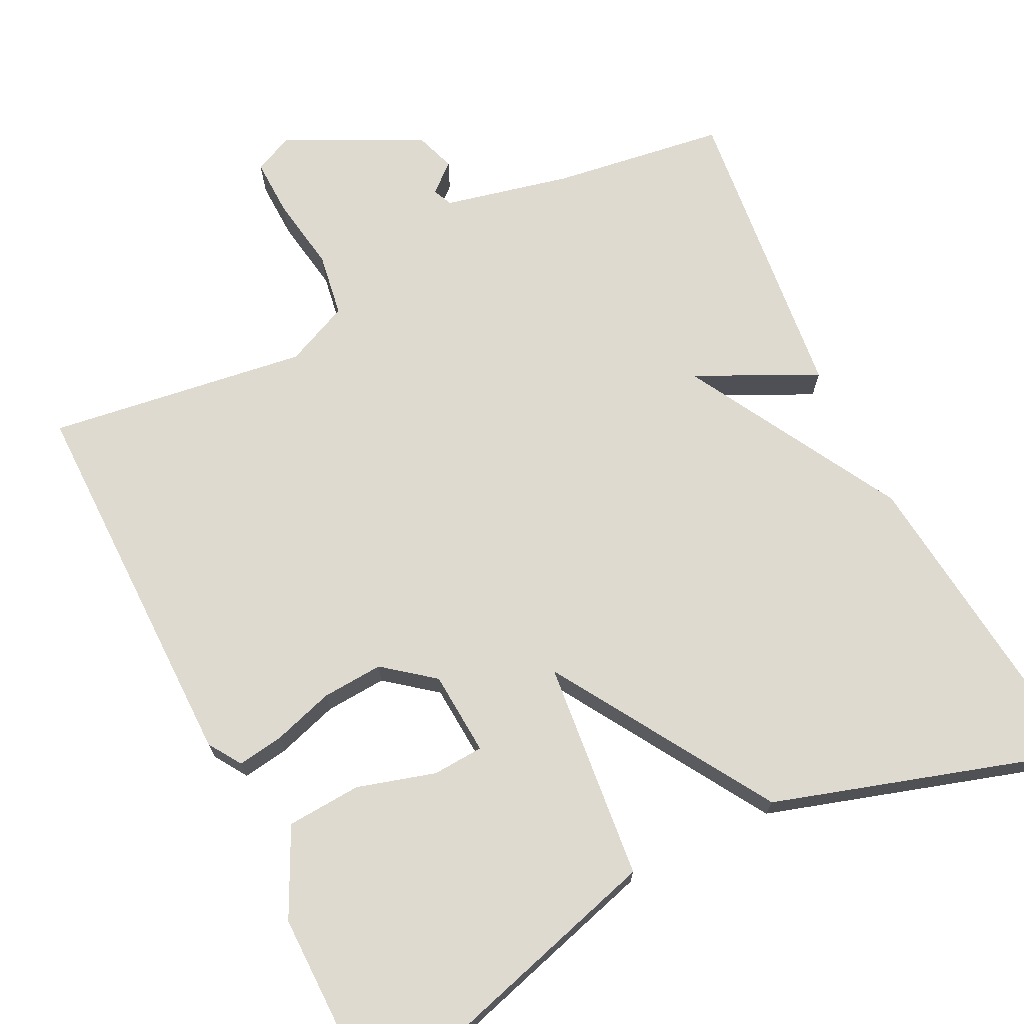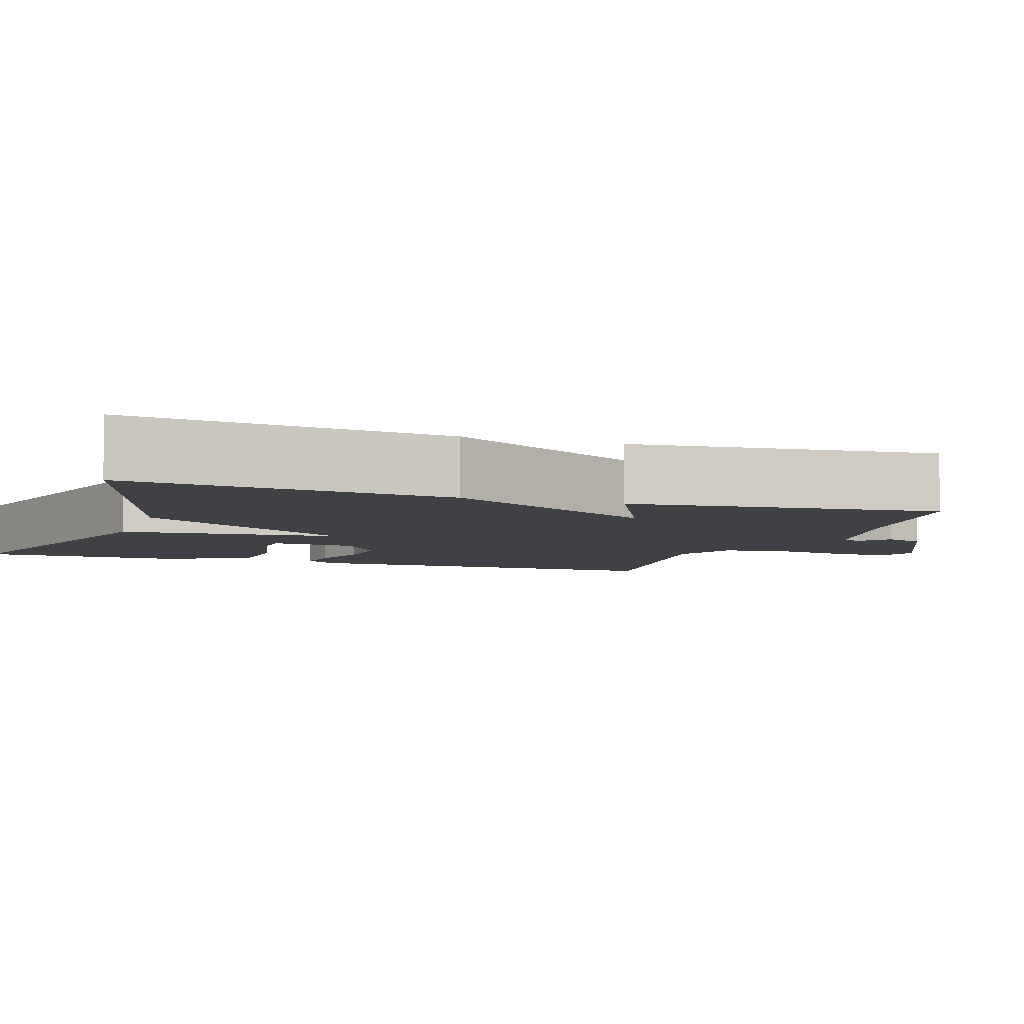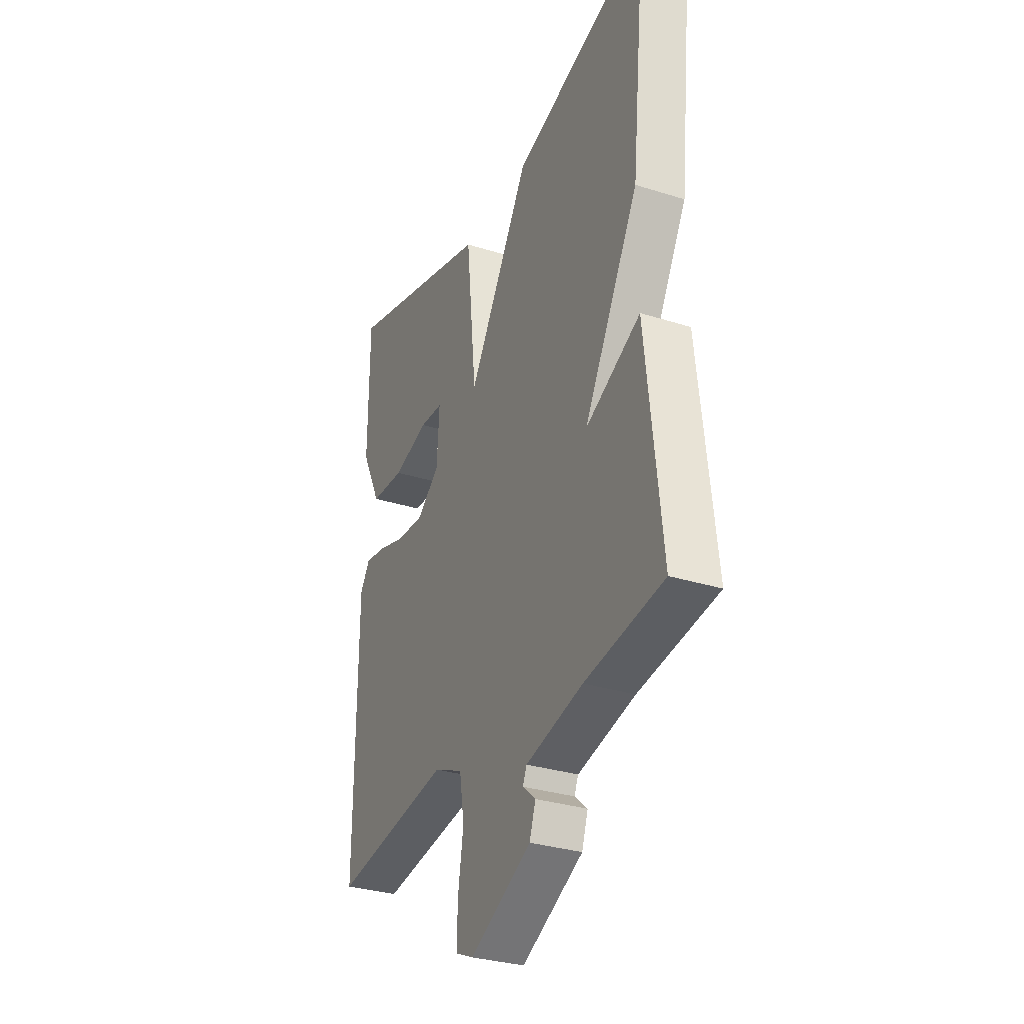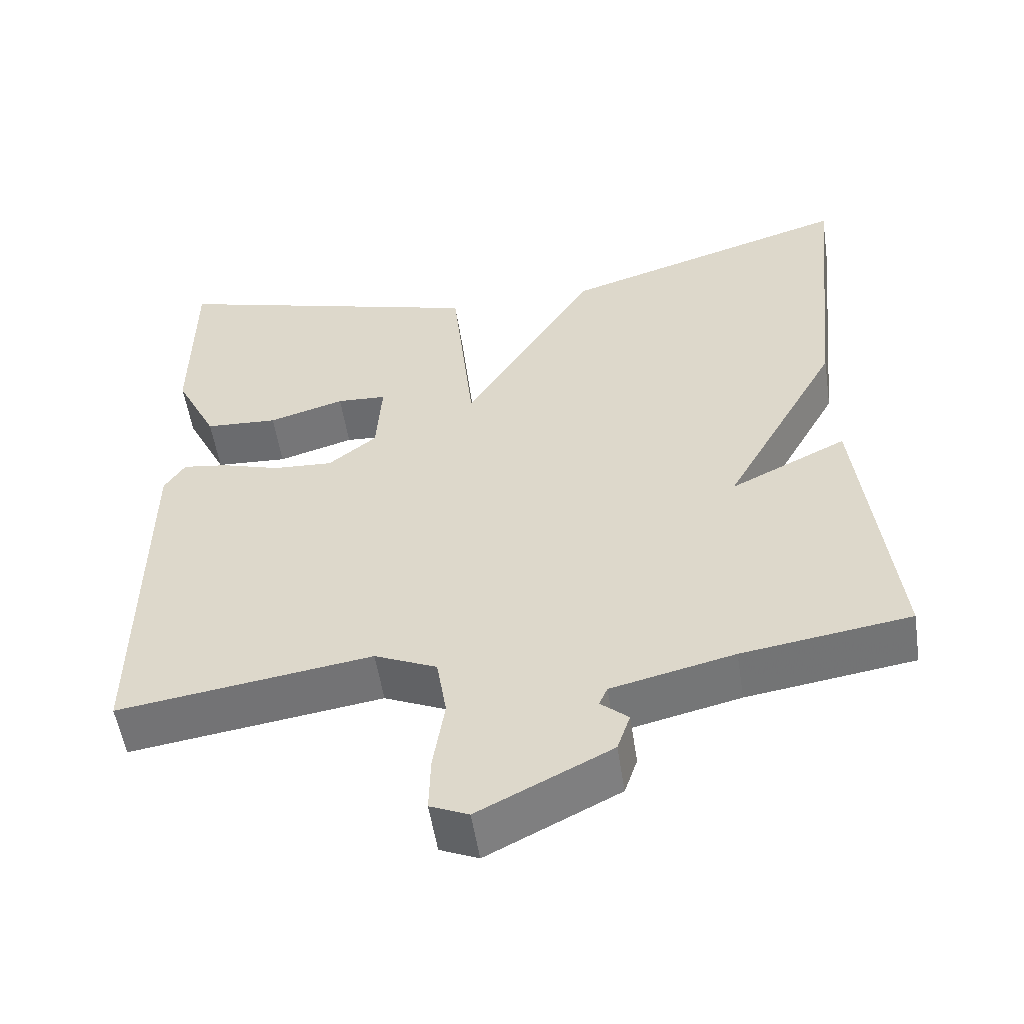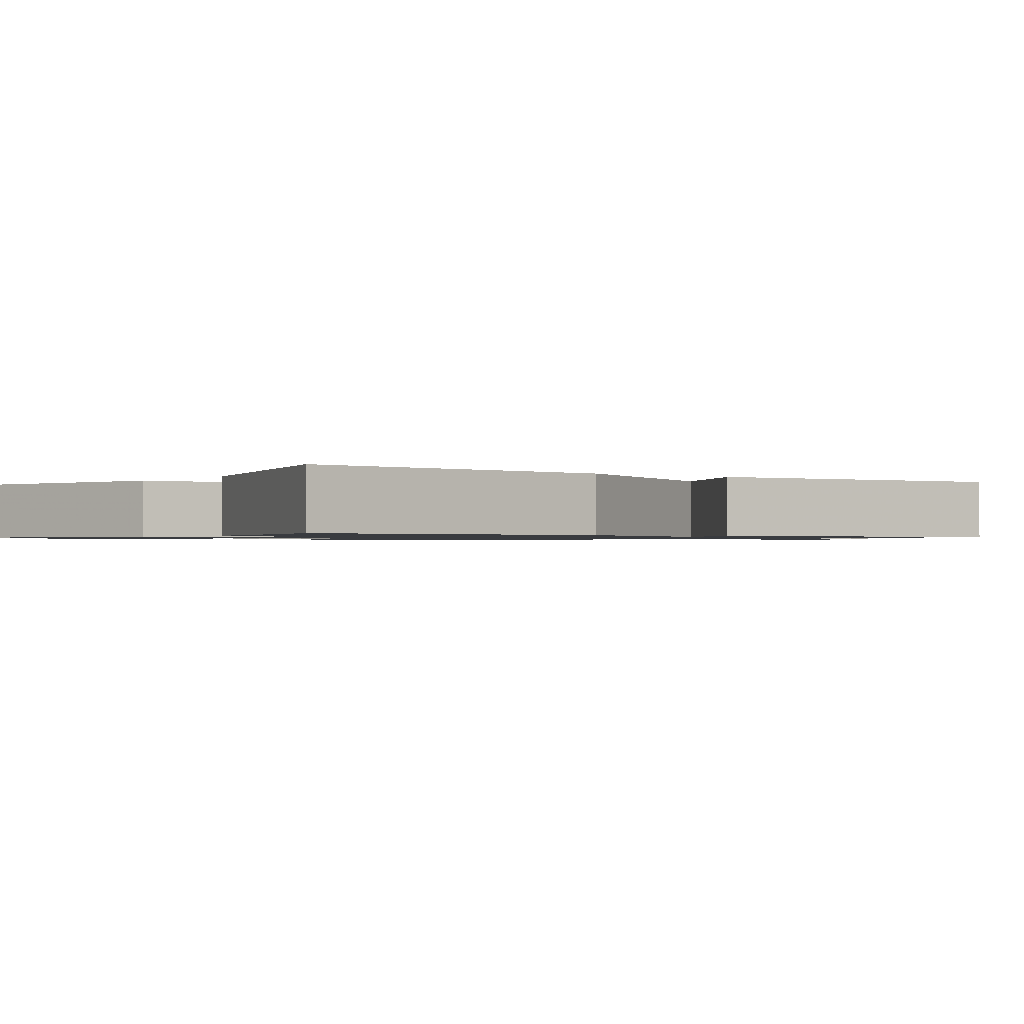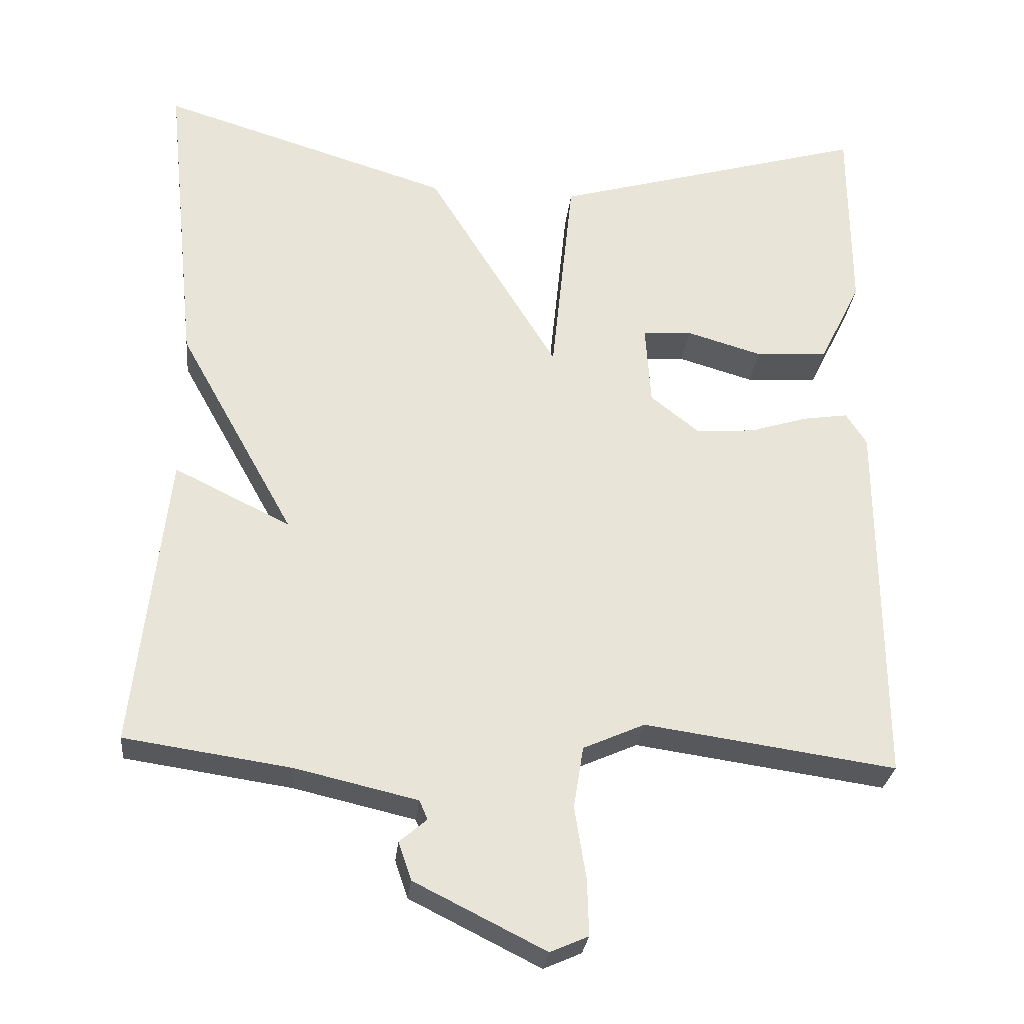
<metadata>
{"format":"obj","ext":"obj","renderer":"f3d","projection":"perspective","resolution":1024,"background":"white","views":[{"elev":70.7,"azim":-26.5,"up":"+Y"},{"elev":-5.8,"azim":70.9,"up":"+Y"},{"elev":-31.3,"azim":65.8,"up":"+Z"},{"elev":-54.3,"azim":8.7,"up":"+Z"},{"elev":-1.0,"azim":53.5,"up":"+Y"},{"elev":-28.1,"azim":174.0,"up":"+Z"}]}
</metadata>
<code>
v 0.5 0.07 0.5
v 0.457 0.07 0.09
v 0.304 0.07 -0.185
v 0.457 0.07 -0.11
v 0.5 0.07 -0.5
v 0.281 0.07 -0.532
v 0.121 0.07 -0.569
v 0.11 0.07 -0.594
v 0.146 0.07 -0.625
v 0.129 0.07 -0.675
v -0.043 0.07 -0.761
v -0.093 0.07 -0.739
v -0.091 0.07 -0.665
v -0.076 0.07 -0.57
v -0.089 0.07 -0.489
v -0.17 0.07 -0.453
v -0.5 0.07 -0.5
v -0.498 0.07 -0.01
v -0.471 0.07 0.032
v -0.412 0.07 0.023
v -0.335 0.07 -0.001
v -0.257 0.07 -0.006
v -0.194 0.07 0.044
v -0.187 0.07 0.151
v -0.252 0.07 0.155
v -0.351 0.07 0.126
v -0.446 0.07 0.132
v -0.501 0.07 0.243
v -0.5 0.07 0.5
v -0.084 0.07 0.381
v -0.055 0.07 0.102
v 0.116 0.07 0.381
v 0.5 0 0.5
v 0.457 0 0.09
v 0.304 0 -0.185
v 0.457 0 -0.11
v 0.5 0 -0.5
v 0.281 0 -0.532
v 0.121 0 -0.569
v 0.11 0 -0.594
v 0.146 0 -0.625
v 0.129 0 -0.675
v -0.043 0 -0.761
v -0.093 0 -0.739
v -0.091 0 -0.665
v -0.076 0 -0.57
v -0.089 0 -0.489
v -0.17 0 -0.453
v -0.5 0 -0.5
v -0.498 0 -0.01
v -0.471 0 0.032
v -0.412 0 0.023
v -0.335 0 -0.001
v -0.257 0 -0.006
v -0.194 0 0.044
v -0.187 0 0.151
v -0.252 0 0.155
v -0.351 0 0.126
v -0.446 0 0.132
v -0.501 0 0.243
v -0.5 0 0.5
v -0.084 0 0.381
v -0.055 0 0.102
v 0.116 0 0.381
f 1 2 3
f 32 1 3
f 31 32 3
f 29 30 31
f 27 28 29
f 26 27 29
f 25 26 29
f 24 25 29
f 24 29 31
f 23 24 31 3
f 19 20 21
f 18 19 21
f 17 18 21
f 16 17 21
f 15 16 21 22
f 12 13 14
f 11 12 14
f 10 11 14
f 9 10 14
f 8 9 14
f 7 8 14 15
f 22 23 3
f 15 22 3
f 7 15 3
f 6 7 3
f 3 4 5 6
f 35 34 33
f 35 33 64
f 35 64 63
f 63 62 61
f 61 60 59
f 61 59 58
f 61 58 57
f 61 57 56
f 63 61 56
f 35 63 56 55
f 53 52 51
f 53 51 50
f 53 50 49
f 53 49 48
f 54 53 48 47
f 46 45 44
f 46 44 43
f 46 43 42
f 46 42 41
f 46 41 40
f 47 46 40 39
f 35 55 54
f 35 54 47
f 35 47 39
f 35 39 38
f 38 37 36 35
f 1 33 34 2
f 2 34 35 3
f 3 35 36 4
f 4 36 37 5
f 5 37 38 6
f 6 38 39 7
f 7 39 40 8
f 8 40 41 9
f 9 41 42 10
f 10 42 43 11
f 11 43 44 12
f 12 44 45 13
f 13 45 46 14
f 14 46 47 15
f 15 47 48 16
f 16 48 49 17
f 17 49 50 18
f 18 50 51 19
f 19 51 52 20
f 20 52 53 21
f 21 53 54 22
f 22 54 55 23
f 23 55 56 24
f 24 56 57 25
f 25 57 58 26
f 26 58 59 27
f 27 59 60 28
f 28 60 61 29
f 29 61 62 30
f 30 62 63 31
f 31 63 64 32
f 32 64 33 1

</code>
